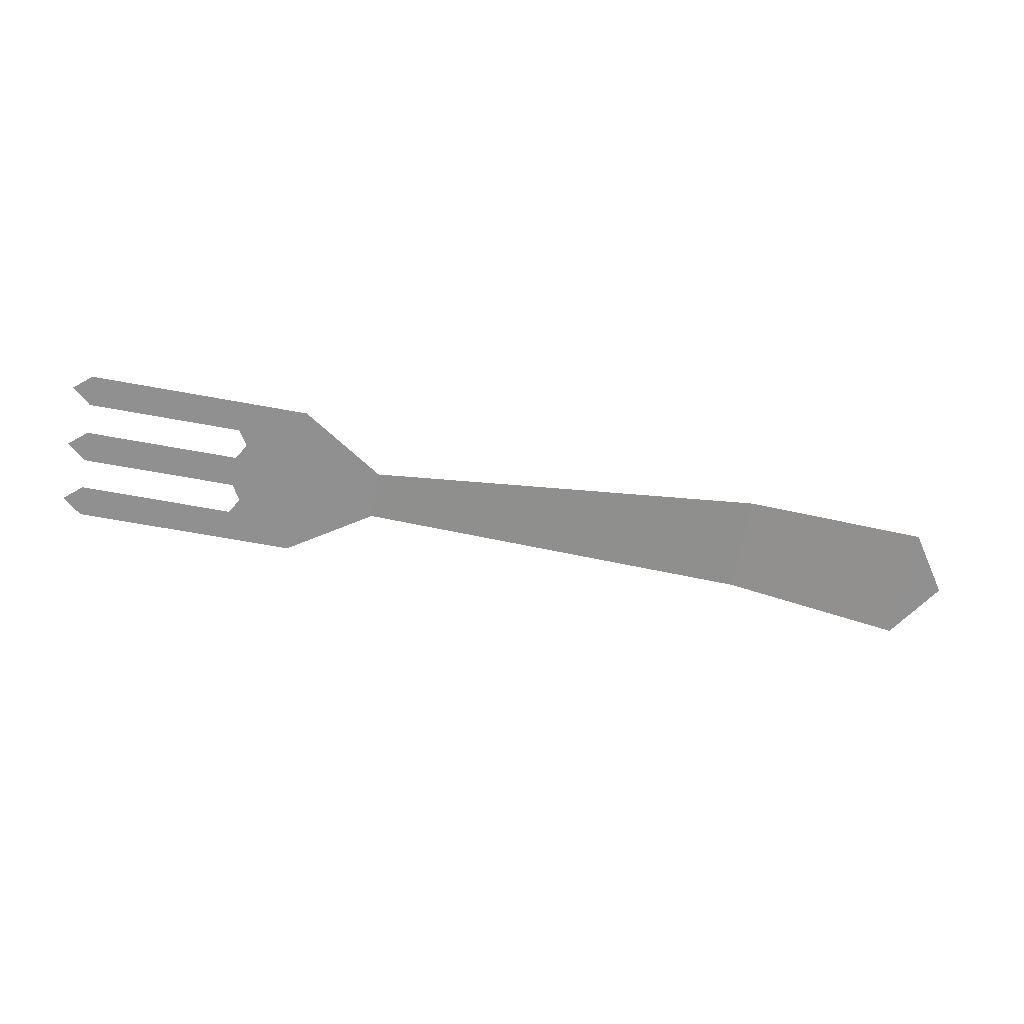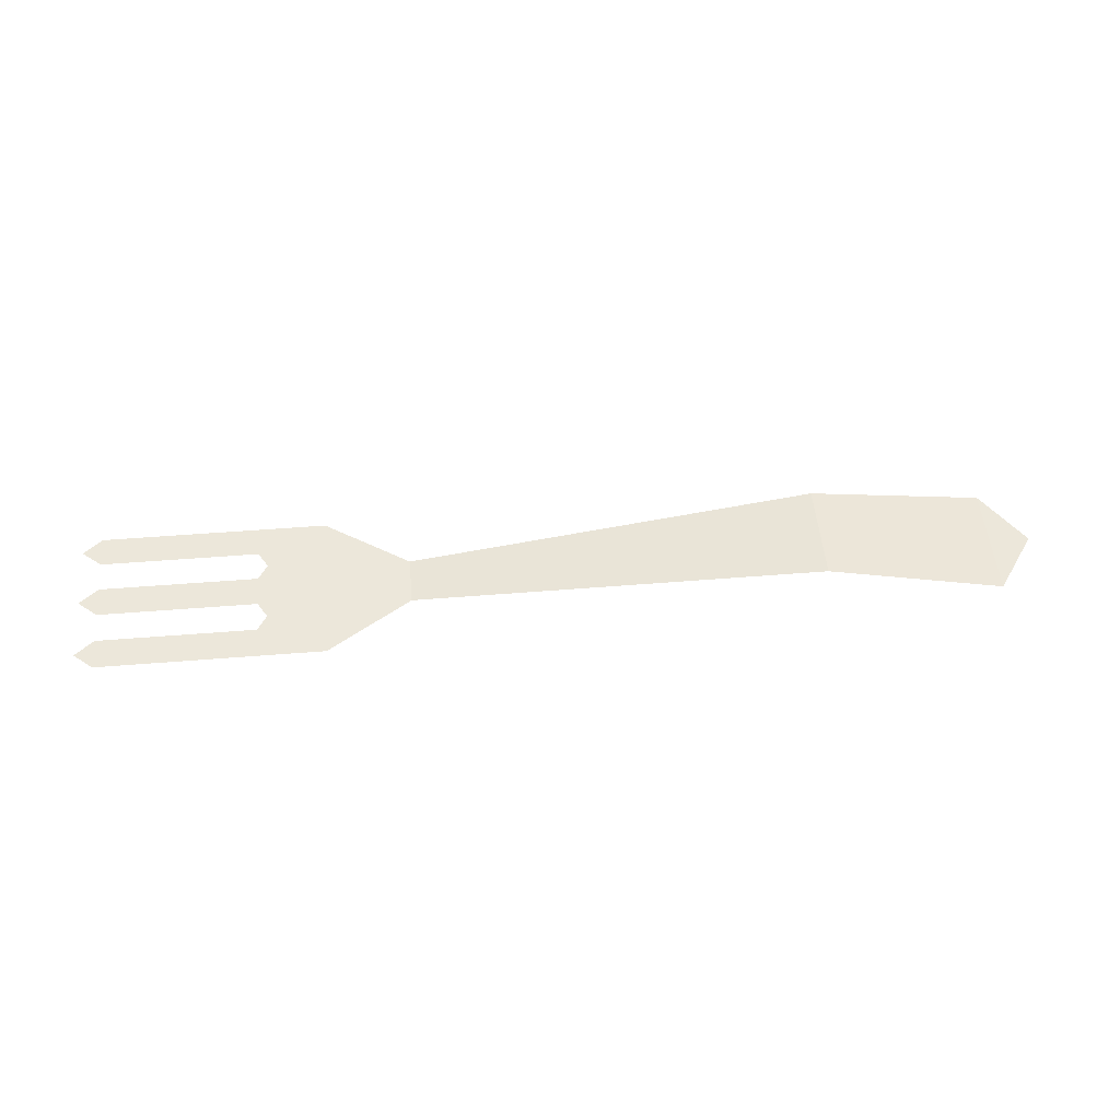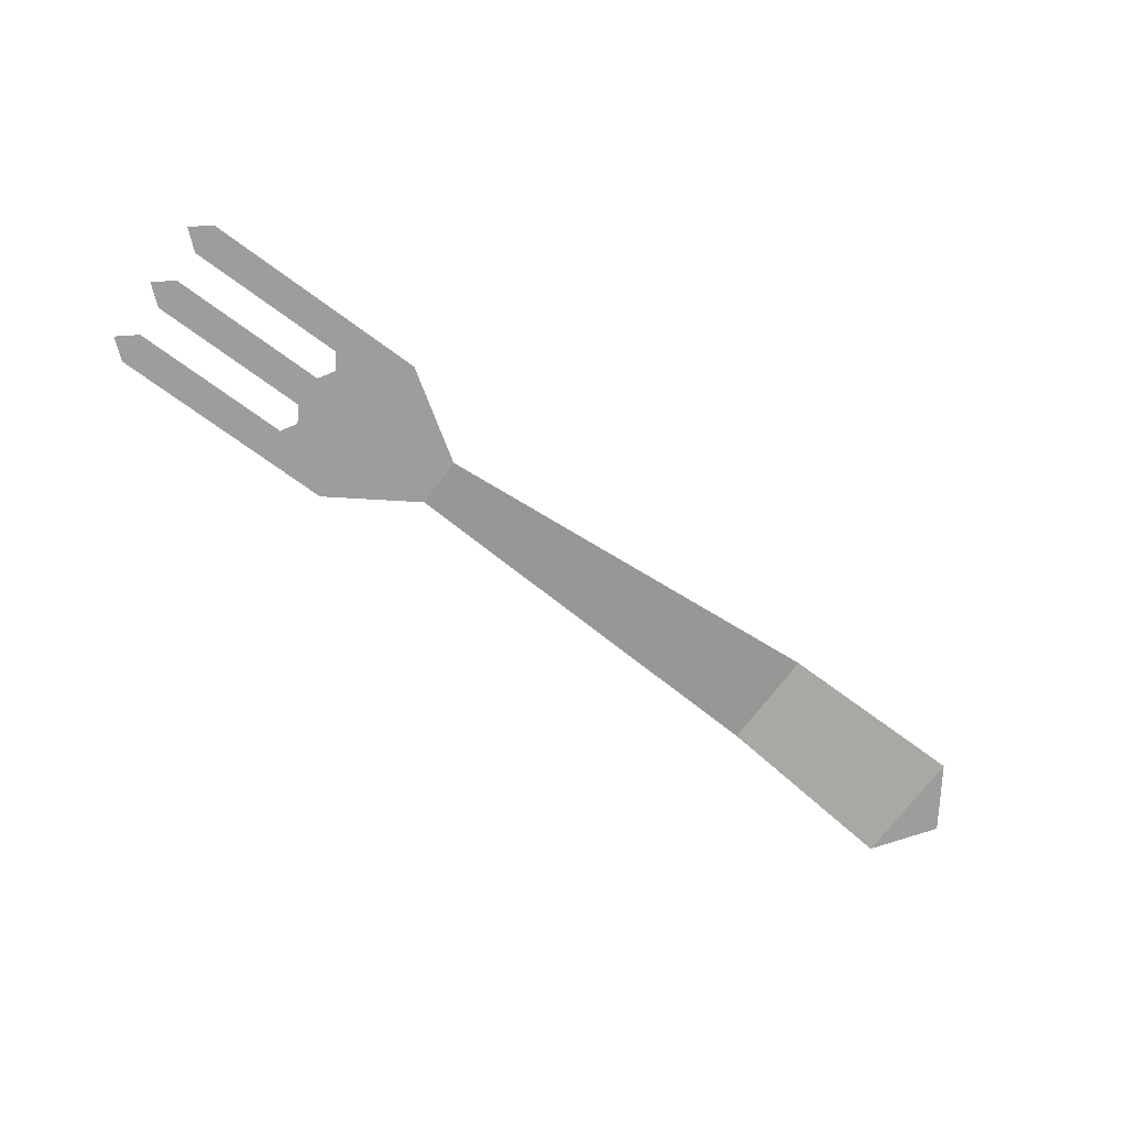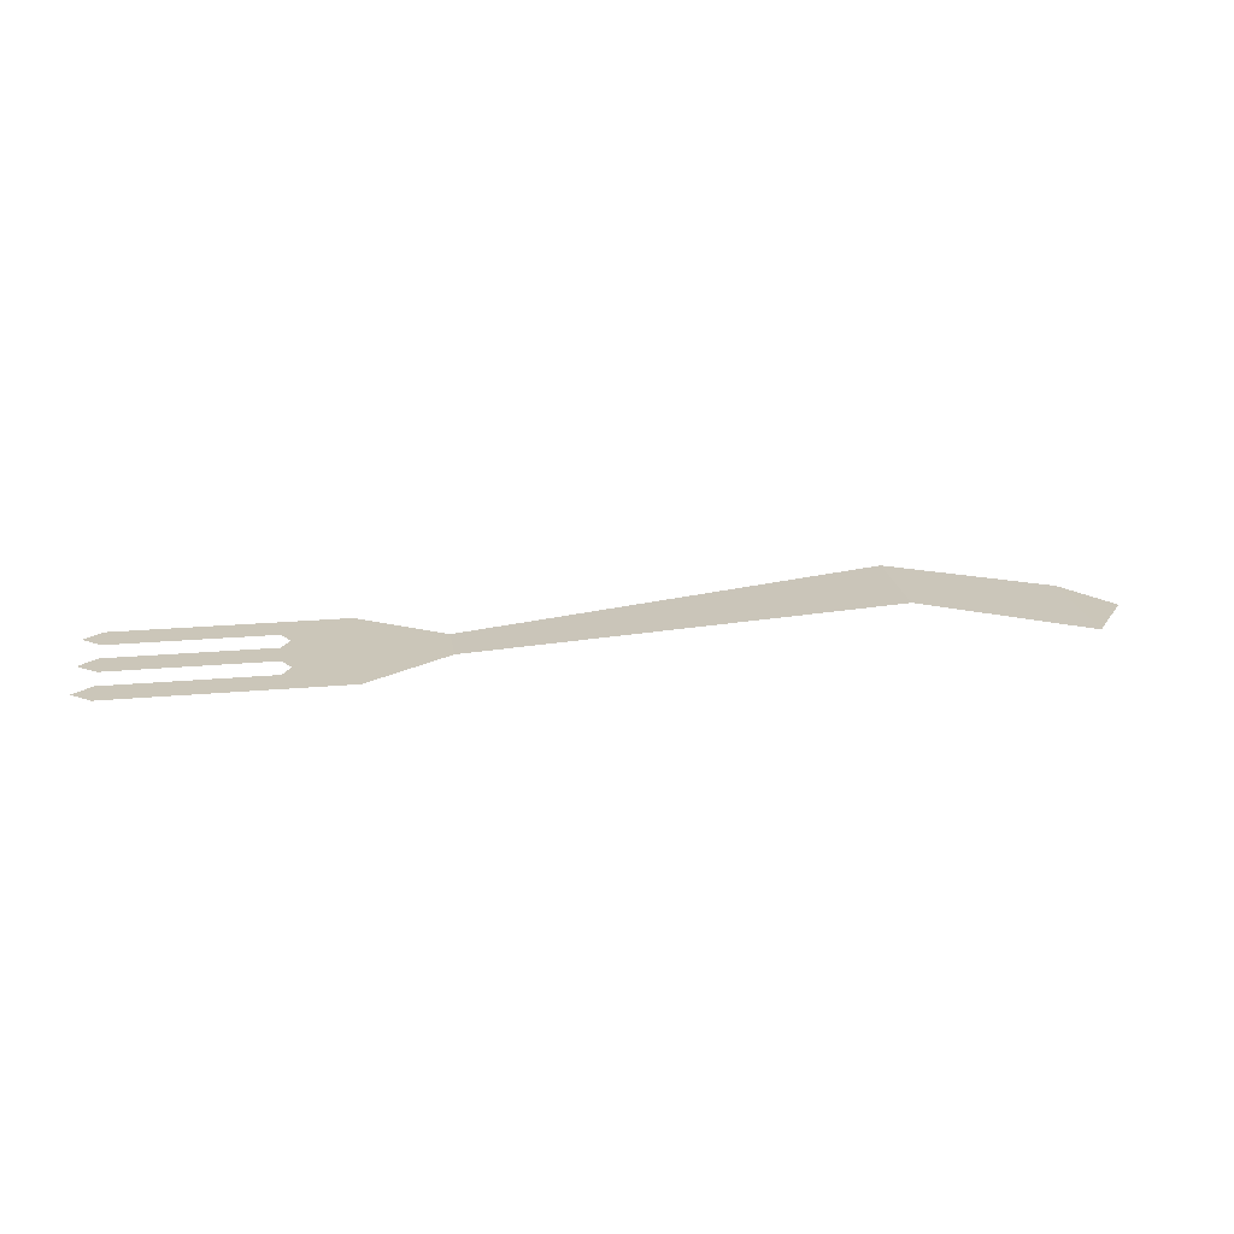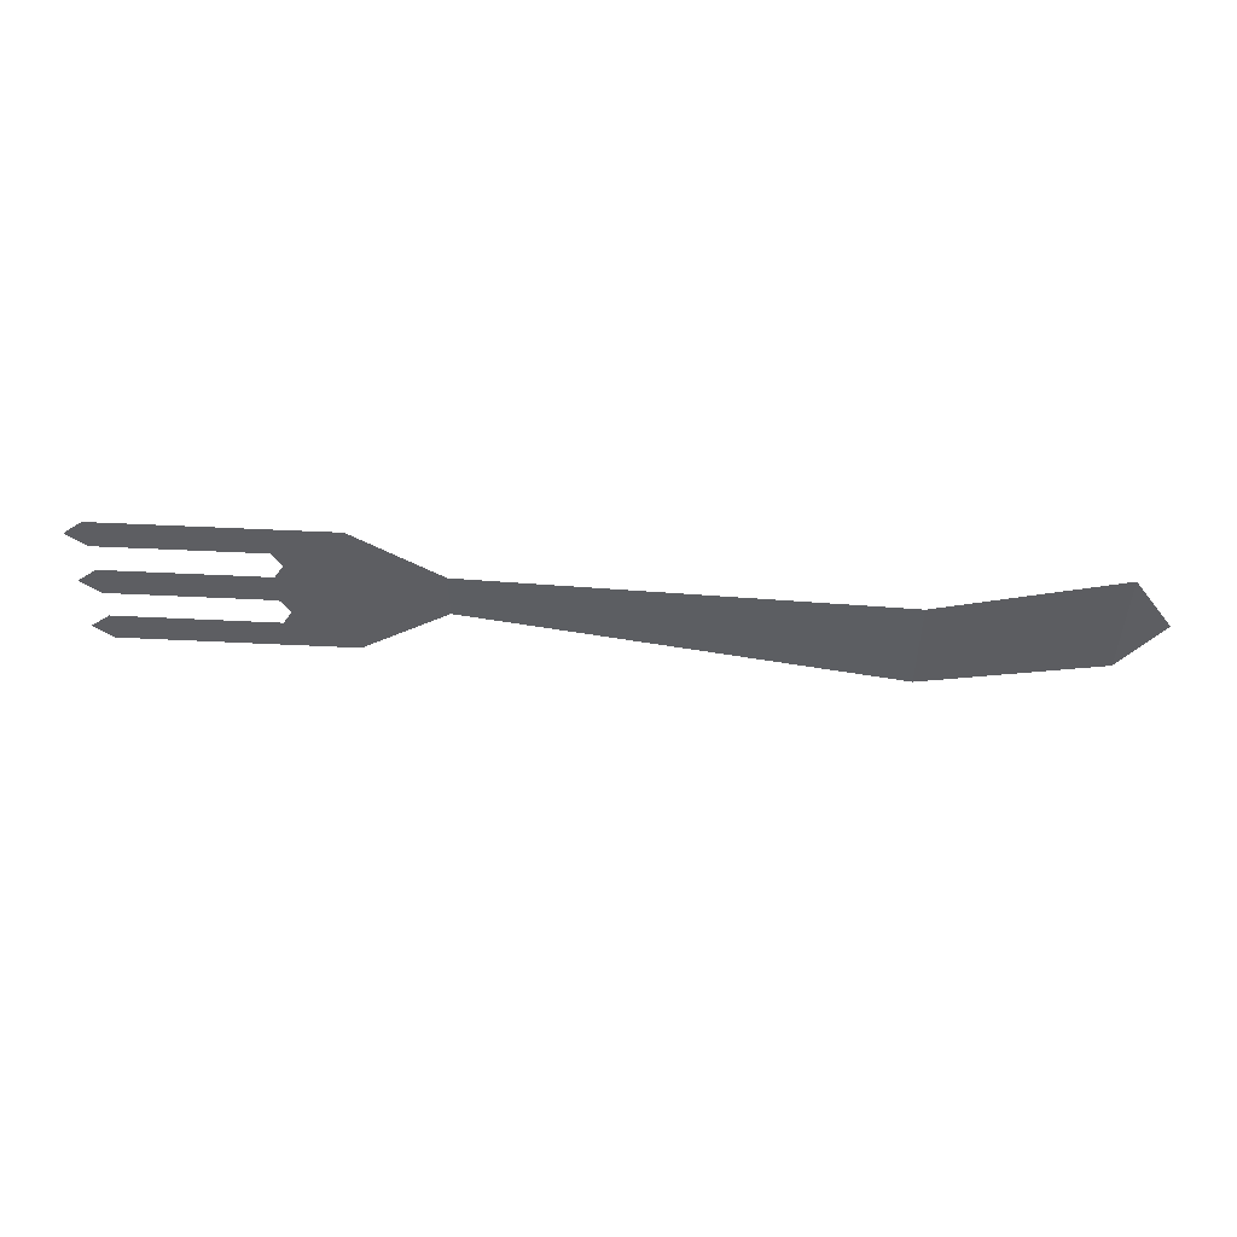
<metadata>
{"format":"obj","ext":"obj","renderer":"f3d","projection":"perspective","resolution":1024,"background":"white","views":[{"elev":-65.8,"azim":169.5,"up":"+Y"},{"elev":51.0,"azim":175.0,"up":"+Y"},{"elev":-70.6,"azim":143.6,"up":"+Y"},{"elev":21.0,"azim":170.8,"up":"+Y"},{"elev":51.4,"azim":-176.9,"up":"+Z"}]}
</metadata>
<code>
o utensilFork
v 0.07872 -0 0.01303
v -0.1367 0.0178 -0.02666
v -0.1367 0.0178 0.02666
v 0.07872 0 -0.01303
v -0.2306 0 -0.03083
v -0.2306 -0 0.03083
v -0.2517 0 0
v 0.1232 -0 0.042
v 0.1232 0 -0.042
v 0.1537 -0 0.0168
v 0.1587 -0 0.0252
v 0.2417 -0 0.042
v 0.2417 -0 0.0252
v 0.2517 -0 0.0336
v 0.1537 0 -0.0168
v 0.1587 -0 0.0084
v 0.1587 0 -0.0084
v 0.2417 -0 0.0084
v 0.2417 0 -0.0084
v 0.2517 0 -0
v 0.1587 0 -0.0252
v 0.2417 0 -0.042
v 0.2417 0 -0.0252
v 0.2517 0 -0.0336
f 1 3 2
f 2 4 1
f 3 6 5
f 5 2 3
f 5 6 7
f 8 1 4
f 4 9 8
f 9 10 8
f 10 11 8
f 11 12 8
f 11 13 12
f 13 14 12
f 15 10 9
f 16 10 15
f 15 17 16
f 17 18 16
f 17 19 18
f 19 20 18
f 21 15 9
f 9 22 21
f 22 23 21
f 22 24 23

</code>
